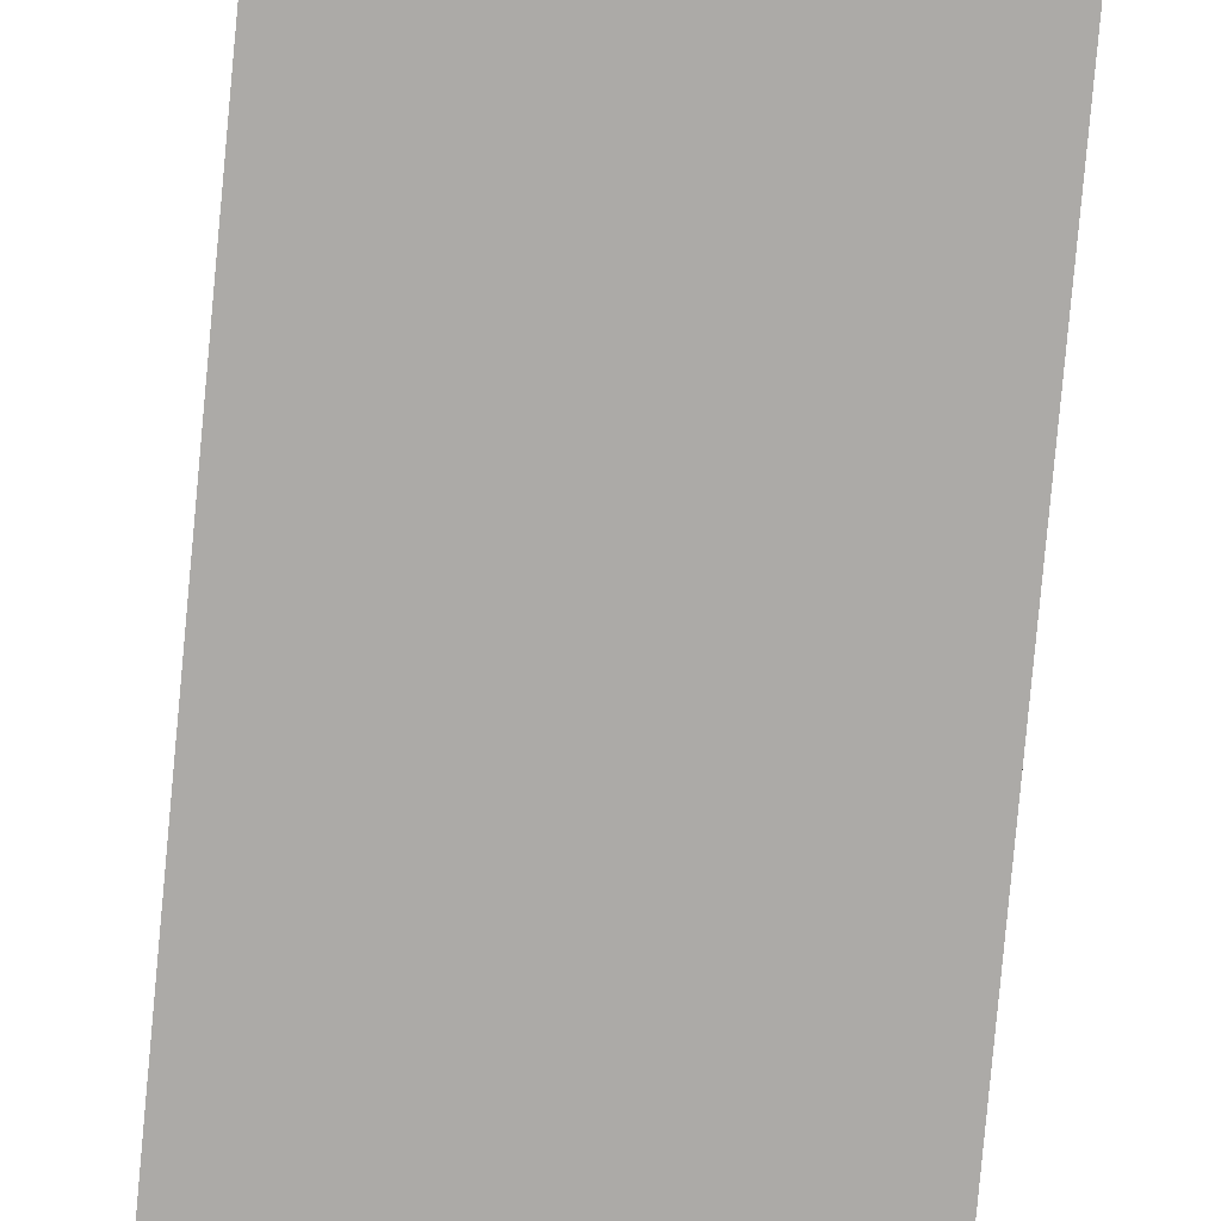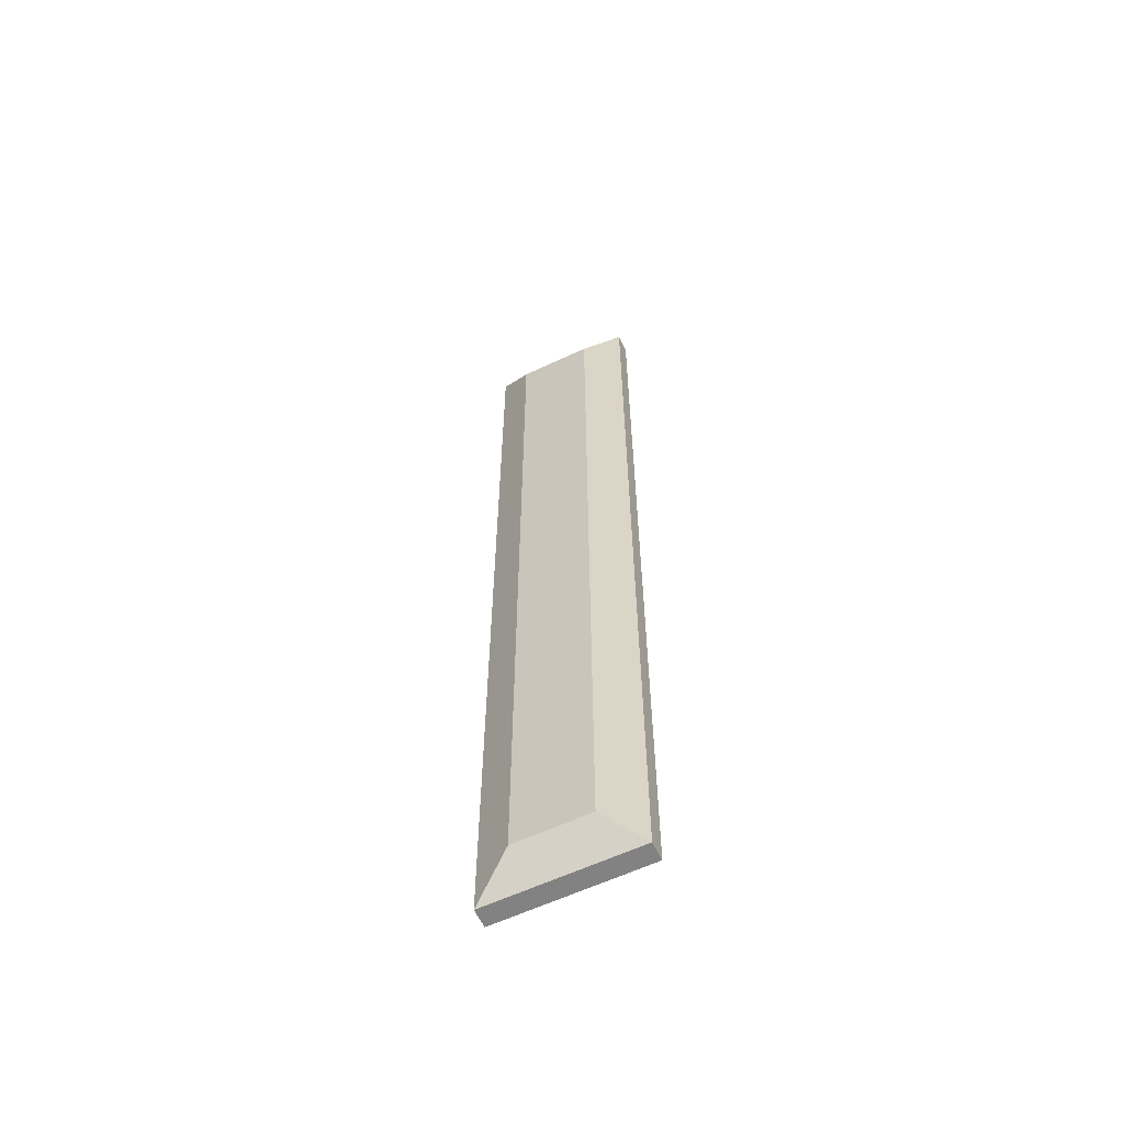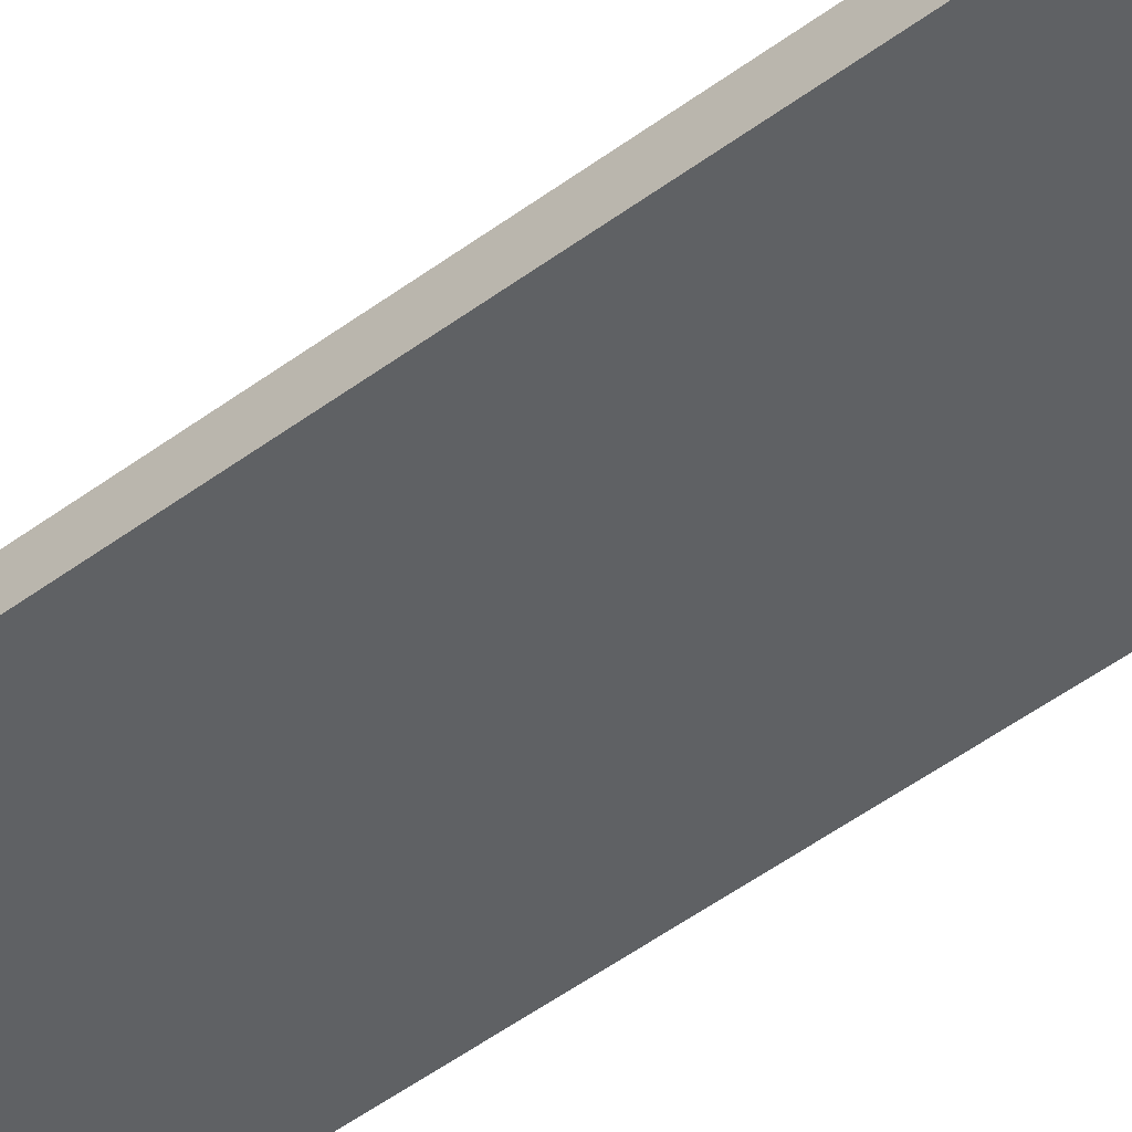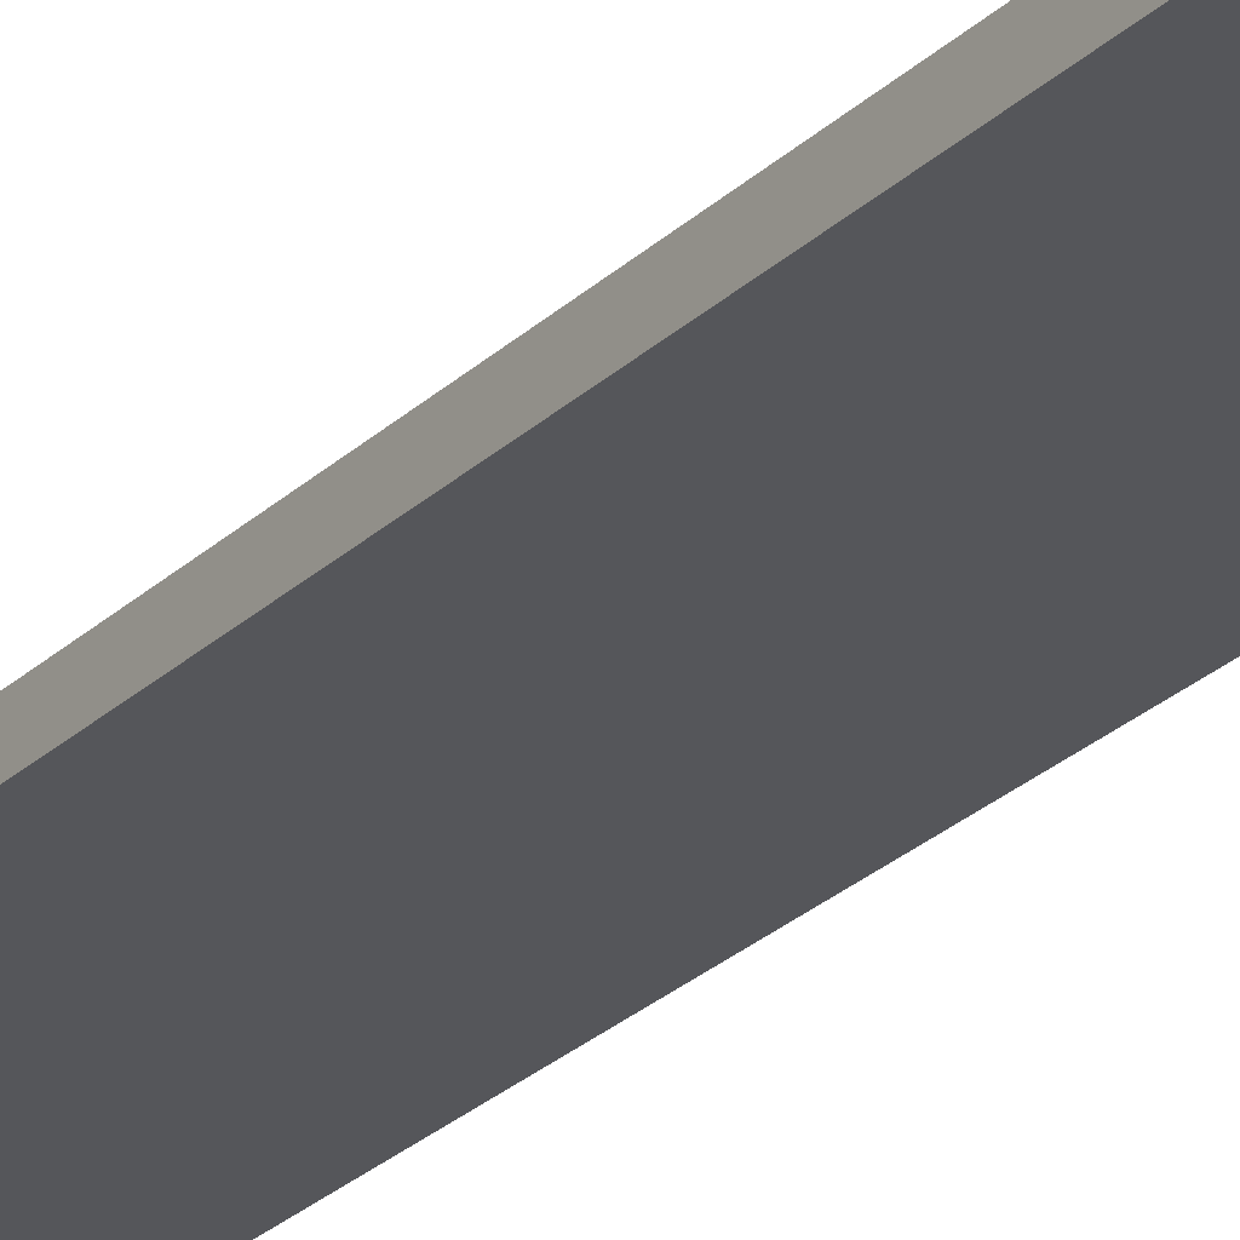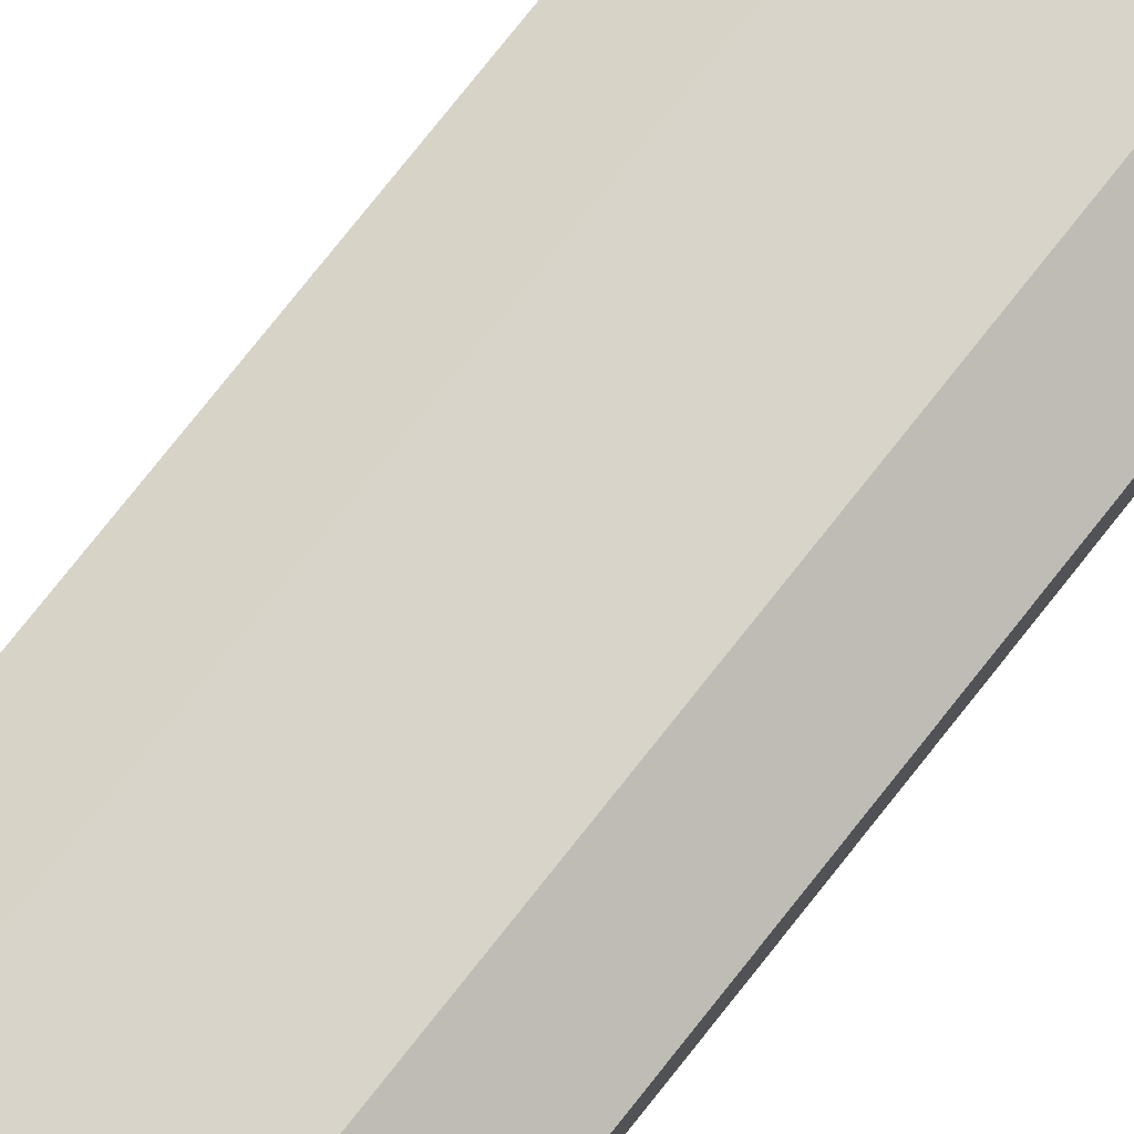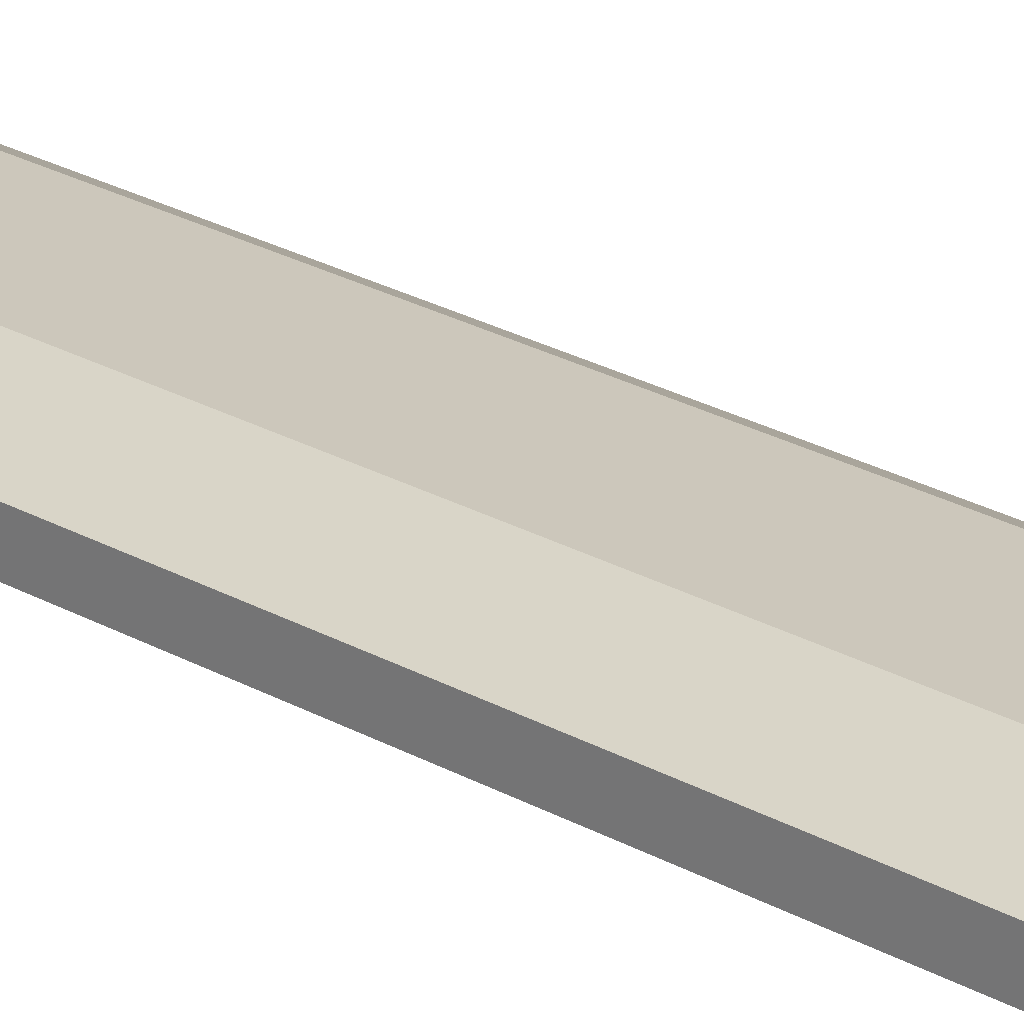
<metadata>
{"format":"obj","ext":"obj","renderer":"f3d","projection":"perspective","resolution":1024,"background":"white","views":[{"elev":-76.0,"azim":-5.2,"up":"+Y"},{"elev":-60.7,"azim":-154.4,"up":"+Z"},{"elev":-45.8,"azim":131.2,"up":"+Y"},{"elev":-25.8,"azim":145.8,"up":"+Y"},{"elev":75.1,"azim":38.1,"up":"+Y"},{"elev":21.7,"azim":136.4,"up":"+Y"}]}
</metadata>
<code>
o object1
g object1
v 0.5 0.05 0.6
v 0.5 0.05 -0.6
v 0.6 0.05 -0.6
v 0.6 0.05 0.6
v 0.65 0.025 -0.65
v 0.65 0.025 0.65
v 0.65 0 -0.65
v 0.65 0 0.65
v 0.45 0 0.65
v 0.45 0.025 0.65
v 0.45 0.025 -0.65
v 0.45 0 -0.65
f 4 3 1
f 3 2 1
f 5 3 6
f 3 4 6
f 6 8 5
f 8 7 5
f 10 9 6
f 9 8 6
f 11 12 10
f 12 9 10
f 5 7 11
f 7 12 11
f 9 12 7
f 9 7 8
f 6 4 10
f 4 1 10
f 2 11 1
f 11 10 1
f 3 5 2
f 5 11 2

</code>
